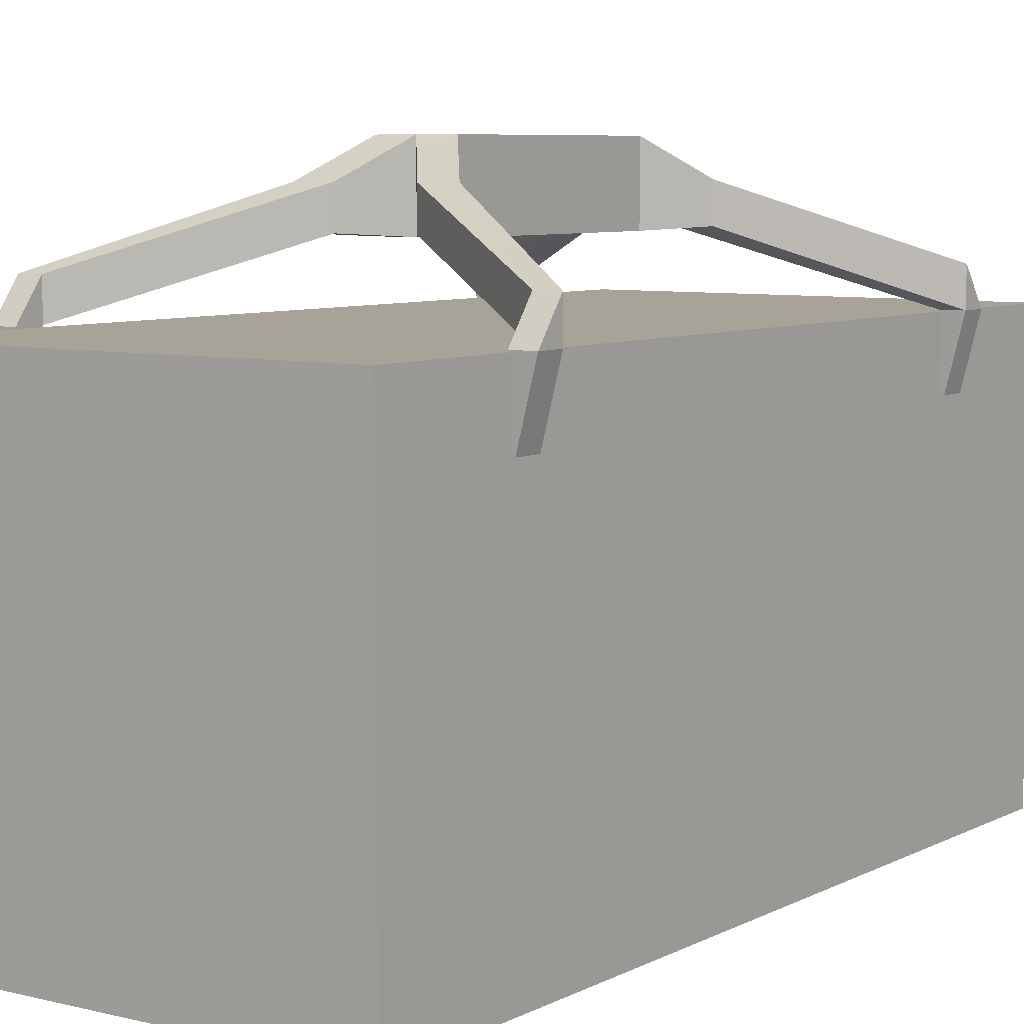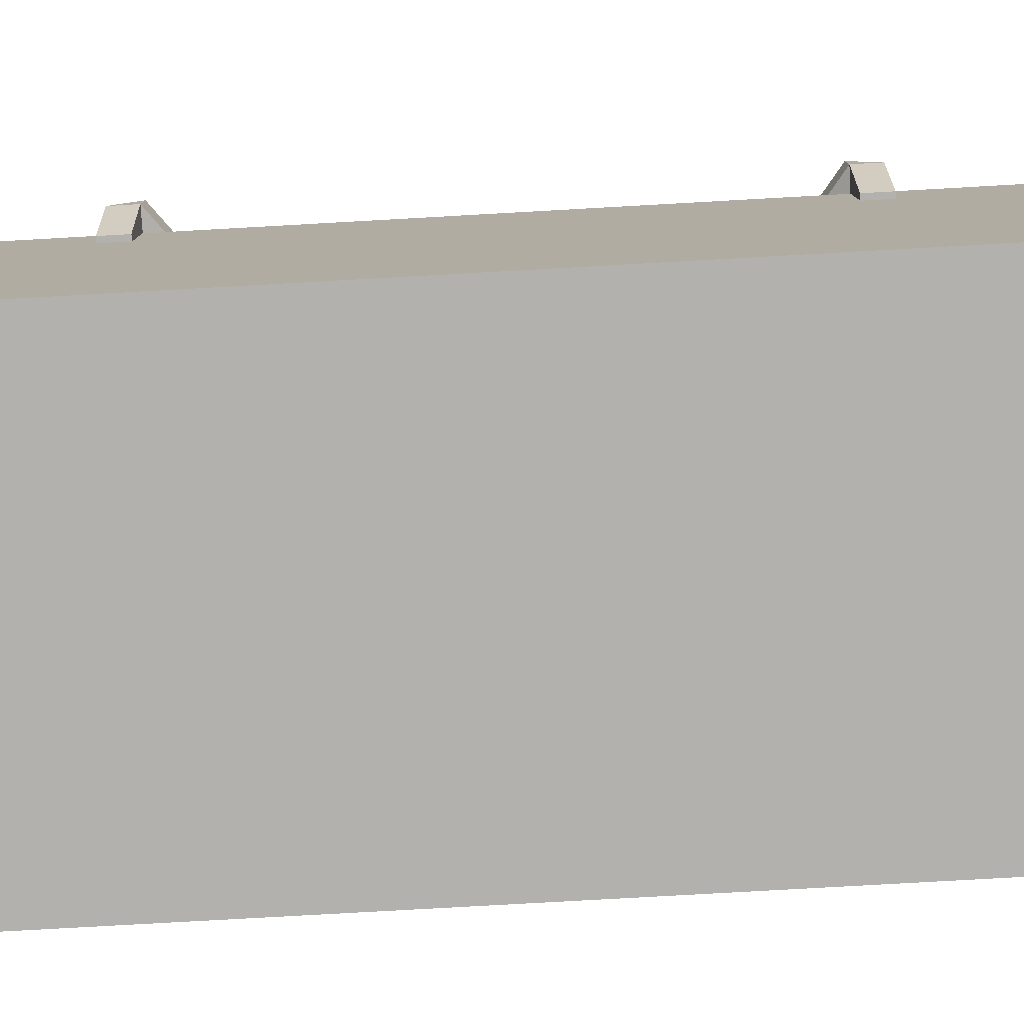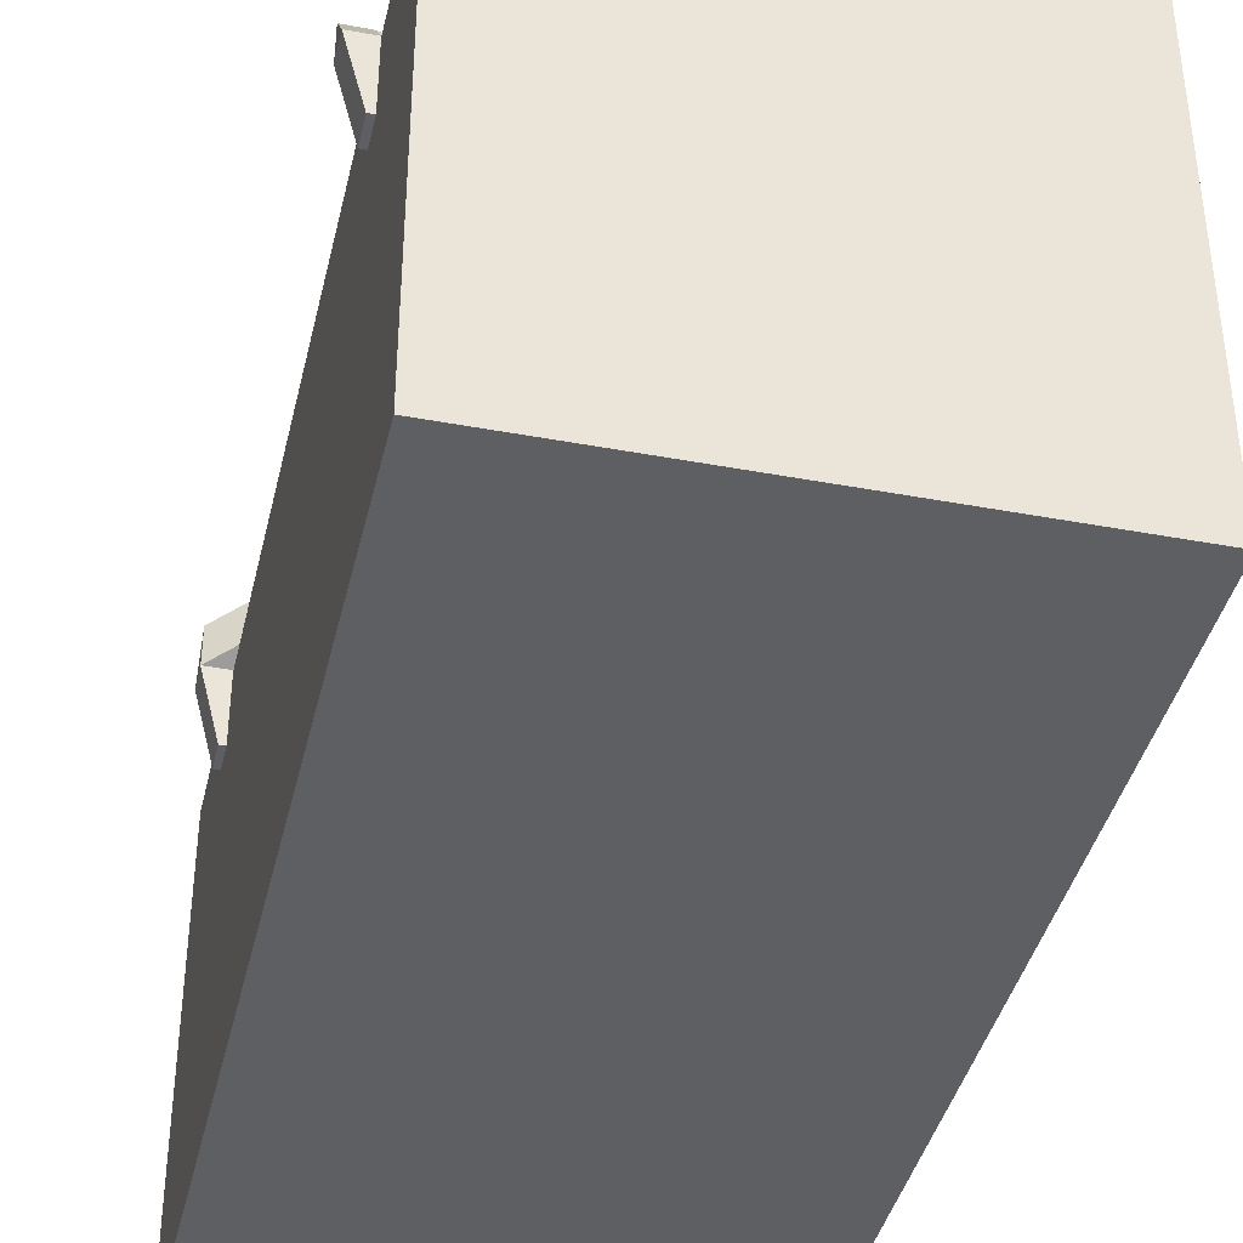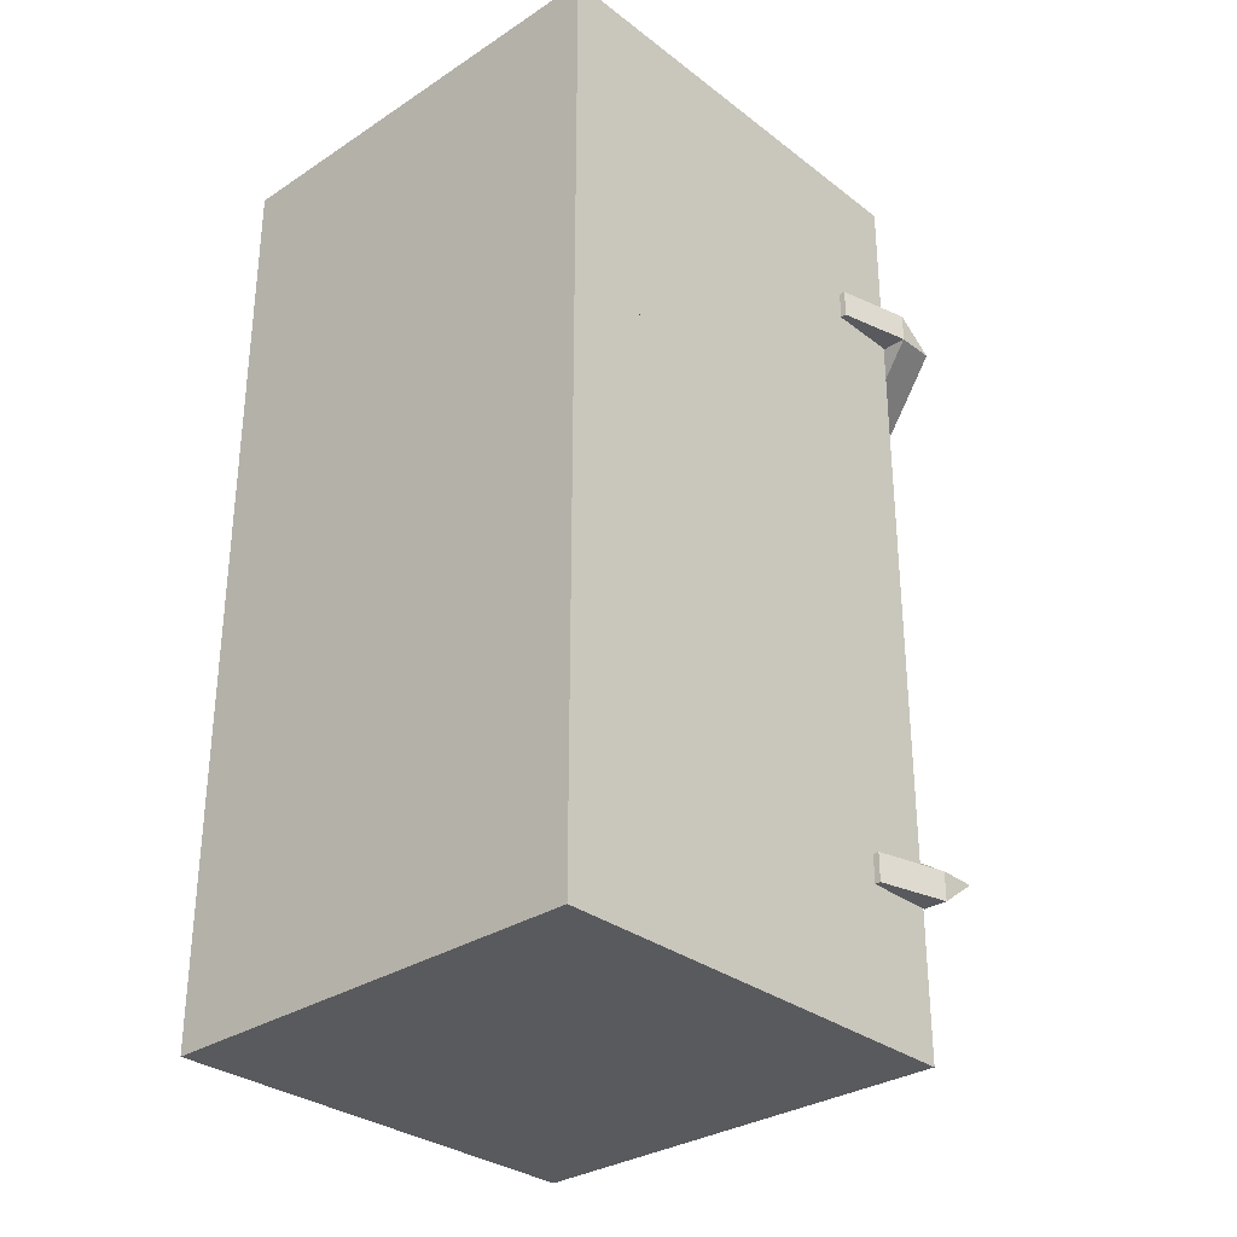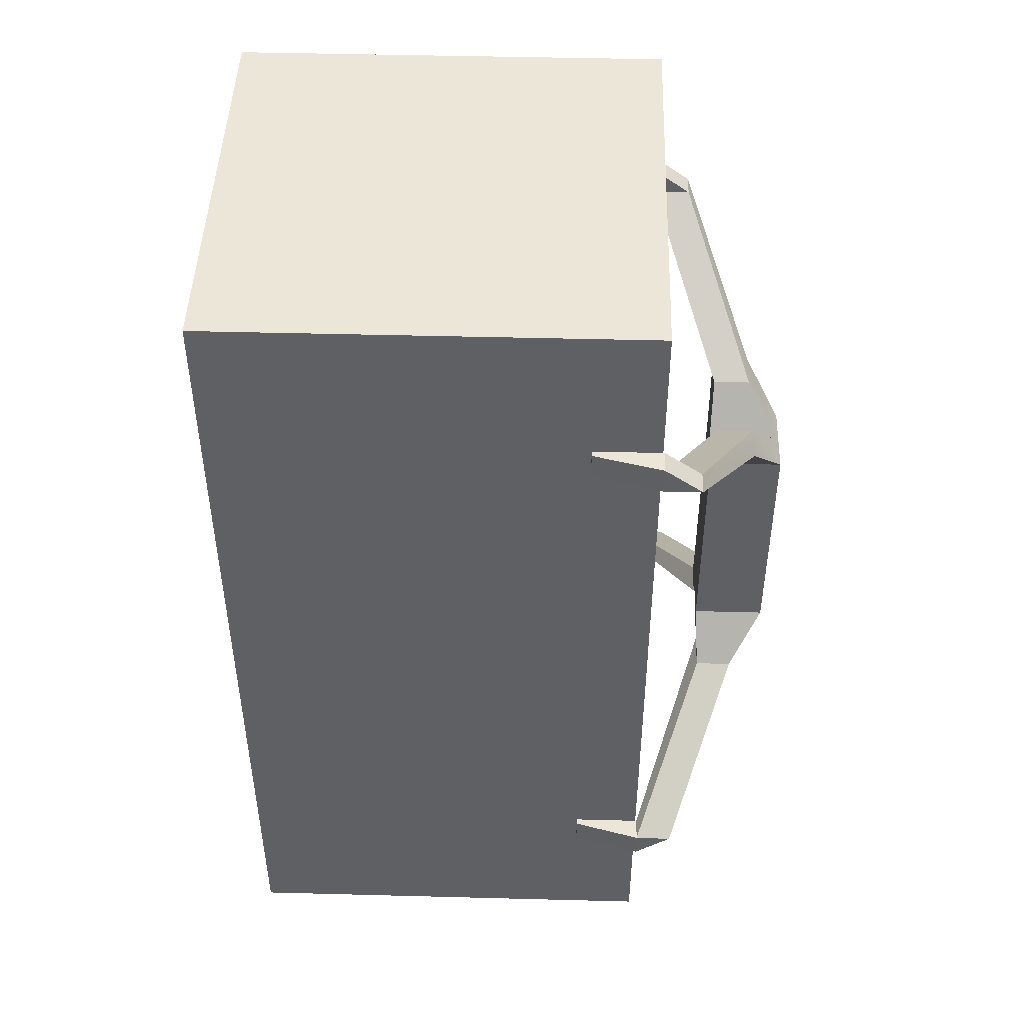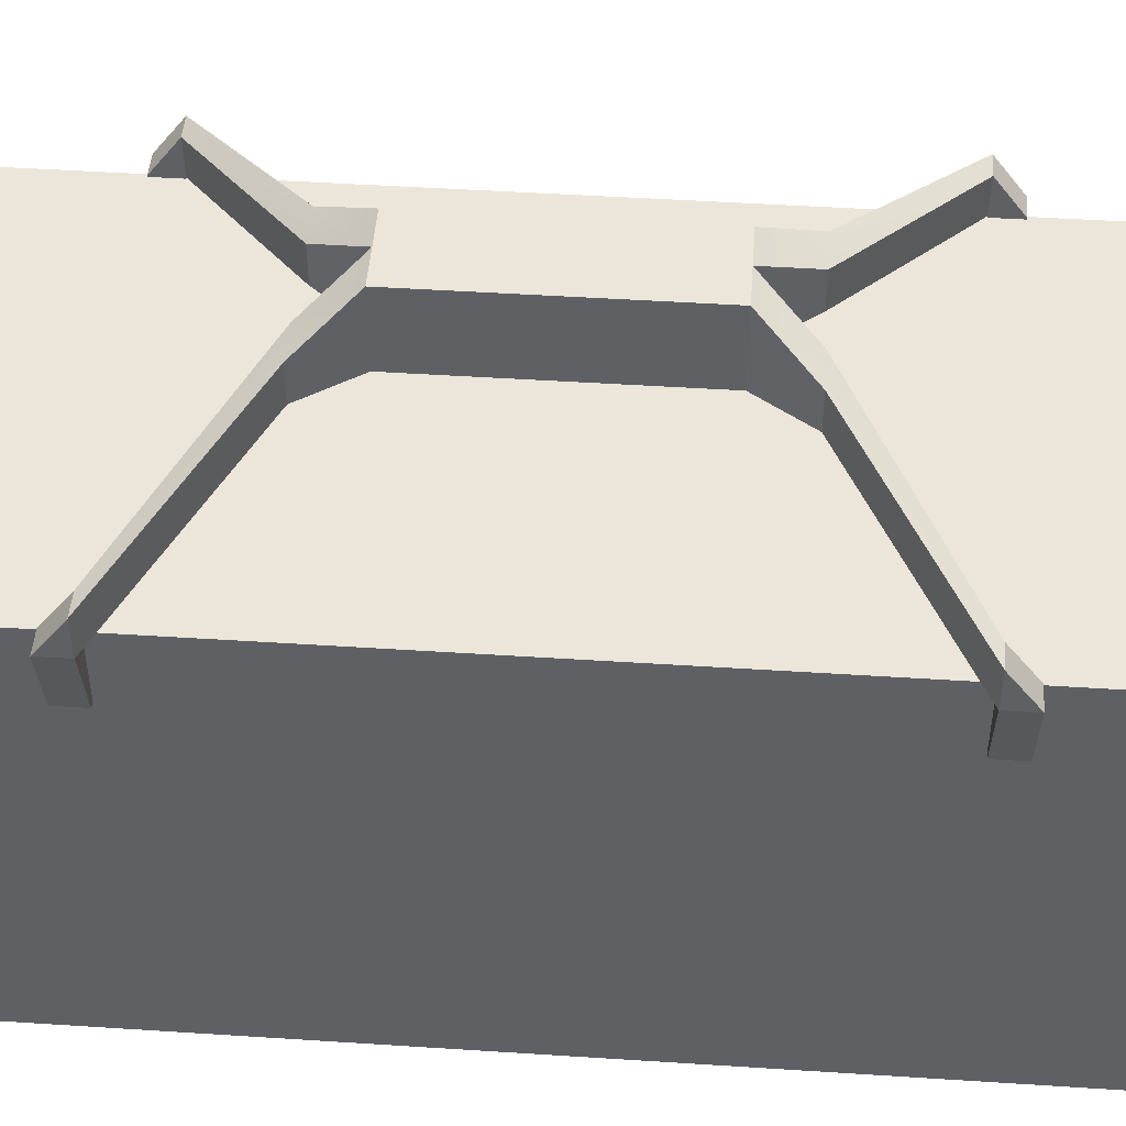
<metadata>
{"format":"obj","ext":"obj","renderer":"f3d","projection":"perspective","resolution":1024,"background":"white","views":[{"elev":6.9,"azim":-144.9,"up":"+Y"},{"elev":-79.2,"azim":93.2,"up":"+Y"},{"elev":-40.3,"azim":167.0,"up":"+Y"},{"elev":-31.3,"azim":42.8,"up":"+Z"},{"elev":46.6,"azim":91.7,"up":"+Z"},{"elev":47.4,"azim":94.2,"up":"+Y"}]}
</metadata>
<code>
v 0.4967 0 1.043
v 0.4967 0 -1.043
v 0.4967 1 1.043
v 0.4967 1 -1.043
v -0.5033 1 1.043
v -0.5033 1 -1.043
v -0.5033 0 1.043
v -0.5033 0 -1.043
v 0.4967 0.184 0.9336
v 0.4967 0.184 -0.9336
v 0.4967 0.816 -0.9336
v 0.4967 0.816 0.9336
v 0.4967 0.184 0.8677
v 0.4967 0.184 -0.8677
v 0.4967 0.7573 -0.8677
v 0.4967 0.7573 0.8677
v 0.4967 0.2534 0.8677
v 0.4967 0.2534 0.9336
v 0.4407 1 0.9908
v 0.4407 1 -0.9908
v -0.4473 1 -0.9908
v -0.4473 1 0.9908
v 0.3866 1 0.9293
v 0.3866 1 -0.9293
v -0.4473 1 -0.9293
v -0.4473 1 0.9293
v 0.3866 1 0.1435
v 0.4407 1 0.1435
v 0.3866 1 0.3156
v 0.4407 1 0.3156
v 0.3866 1 0.24
v 0.4407 1 0.24
v 0.3866 1 0.2192
v 0.4407 1 0.2192
v -0.4328 0.07377 -1.043
v 0.4263 0.07377 -1.043
v -0.4328 0.9262 -1.043
v 0.4263 0.9262 -1.043
v -0.4328 0.07377 1.043
v 0.4263 0.07377 1.043
v 0.4263 0.9262 1.043
v -0.4328 0.9262 1.043
v -0.377 0.07377 -1.043
v 0.3705 0.07377 -1.043
v -0.377 0.8661 -1.043
v 0.3705 0.8661 -1.043
v -0.377 0.07377 1.043
v 0.3705 0.07377 1.043
v 0.3705 0.8661 1.043
v -0.377 0.8661 1.043
v 0.4263 0.1696 -1.043
v 0.3705 0.1696 -1.043
v -0.4328 0.162 1.043
v -0.377 0.162 1.043
v -0.0848 1.149 0.2794
v 0.0854 1.149 0.2794
v -0.0848 1.319 0.2794
v 0.0854 1.319 0.2794
v -0.0848 1.319 -0.2762
v 0.0854 1.319 -0.2762
v -0.0848 1.149 -0.2762
v 0.0854 1.149 -0.2762
v 0.000299 1.319 0.2794
v 0.000299 1.149 0.2794
v 0.000299 1.319 -0.2762
v 0.000299 1.149 -0.2762
v -0.1709 1.241 -0.3889
v -0.08577 1.241 -0.3889
v -0.08577 1.156 -0.3889
v -0.1709 1.156 -0.3889
v -0.1709 1.156 0.3921
v -0.08577 1.156 0.3921
v -0.08577 1.241 0.3921
v -0.1709 1.241 0.3921
v 0.08577 1.241 0.3921
v 0.08577 1.156 0.3921
v 0.1709 1.156 0.3921
v 0.1709 1.241 0.3921
v 0.08577 1.241 -0.3889
v 0.08577 1.156 -0.3889
v 0.1709 1.241 -0.3889
v 0.1709 1.156 -0.3889
v 0.4963 1.088 0.6569
v 0.4963 1.003 0.6562
v 0.5505 1.003 0.6562
v 0.5505 1.088 0.6569
v -0.5505 1.088 -0.6538
v -0.4963 1.088 -0.6538
v -0.4963 1.003 -0.653
v -0.5505 1.003 -0.653
v -0.5505 1.003 0.6562
v -0.4963 1.003 0.6562
v -0.4963 1.088 0.6569
v -0.5505 1.088 0.6569
v 0.4963 1.088 -0.6538
v 0.4963 1.003 -0.653
v 0.5505 1.088 -0.6538
v 0.5505 1.003 -0.653
v 0.4963 1.003 0.7203
v 0.5505 1.003 0.7203
v -0.4963 1.003 -0.7171
v -0.5505 1.003 -0.7171
v -0.5505 1.003 0.7203
v -0.4963 1.003 0.7203
v 0.4963 1.003 -0.7171
v 0.5505 1.003 -0.7171
v 0.4963 0.8461 0.6562
v 0.51 0.8461 0.6562
v 0.51 0.8461 0.7203
v 0.4963 0.8461 0.7203
v -0.51 0.8461 -0.653
v -0.4963 0.8461 -0.653
v -0.51 0.8461 -0.7171
v -0.4963 0.8461 -0.7171
v -0.51 0.8461 0.6562
v -0.4963 0.8461 0.6562
v -0.4963 0.8461 0.7203
v -0.51 0.8461 0.7203
v 0.4963 0.8461 -0.653
v 0.51 0.8461 -0.653
v 0.4963 0.8461 -0.7171
v 0.51 0.8461 -0.7171
f 14 15 16 17 13 9 1 2 10
f 5 6 8 7
f 7 8 2 1
f 48 49 50 54 47 39 7 1 40
f 2 4 11 10
f 4 3 12 11
f 3 1 9 18 12
f 10 11 15 14
f 11 12 16 15
f 17 18 9 13
f 12 18 17 16
f 3 4 20 28 34 32 30 19
f 4 6 21 20
f 25 21 6 5 22 26 23 29 31 33 27 24
f 5 3 19 22
f 27 28 20 24
f 20 21 25 24
f 22 19 23 26
f 33 34 28 27
f 19 30 29 23
f 29 30 32 31
f 31 32 34 33
f 44 36 2 8 35 43 45 46 52
f 8 6 37 35
f 6 4 38 37
f 4 2 36 51 38
f 1 3 41 40
f 3 5 42 41
f 5 7 39 53 42
f 35 37 45 43
f 37 38 46 45
f 38 51 52 46
f 40 41 49 48
f 41 42 50 49
f 42 53 54 50
f 52 51 36 44
f 54 53 39 47
f 83 99 100 86
f 57 63 58 60 65 59
f 87 88 101 102
f 61 66 62 56 64 55
f 56 62 60 58
f 61 55 57 59
f 103 104 93 94
f 105 95 97 106
f 59 65 68 67
f 65 66 69 68
f 66 61 70 69
f 61 59 67 70
f 55 64 72 71
f 64 63 73 72
f 63 57 74 73
f 57 55 71 74
f 63 64 76 75
f 64 56 77 76
f 56 58 78 77
f 58 63 75 78
f 66 65 79 80
f 65 60 81 79
f 60 62 82 81
f 62 66 80 82
f 75 76 84 83
f 76 77 85 84
f 77 78 86 85
f 78 75 83 86
f 67 68 88 87
f 68 69 89 88
f 69 70 90 89
f 70 67 87 90
f 71 72 92 91
f 72 73 93 92
f 73 74 94 93
f 74 71 91 94
f 80 79 95 96
f 79 81 97 95
f 81 82 98 97
f 82 80 96 98
f 83 84 99
f 107 108 109 110
f 85 86 100
f 88 89 101
f 112 111 113 114
f 90 87 102
f 115 116 117 118
f 92 93 104
f 94 91 103
f 96 95 105
f 97 98 106
f 120 119 121 122
f 84 85 108 107
f 85 100 109 108
f 100 99 110 109
f 99 84 107 110
f 89 90 111 112
f 90 102 113 111
f 102 101 114 113
f 101 89 112 114
f 91 92 116 115
f 92 104 117 116
f 104 103 118 117
f 103 91 115 118
f 98 96 119 120
f 96 105 121 119
f 105 106 122 121
f 106 98 120 122

</code>
